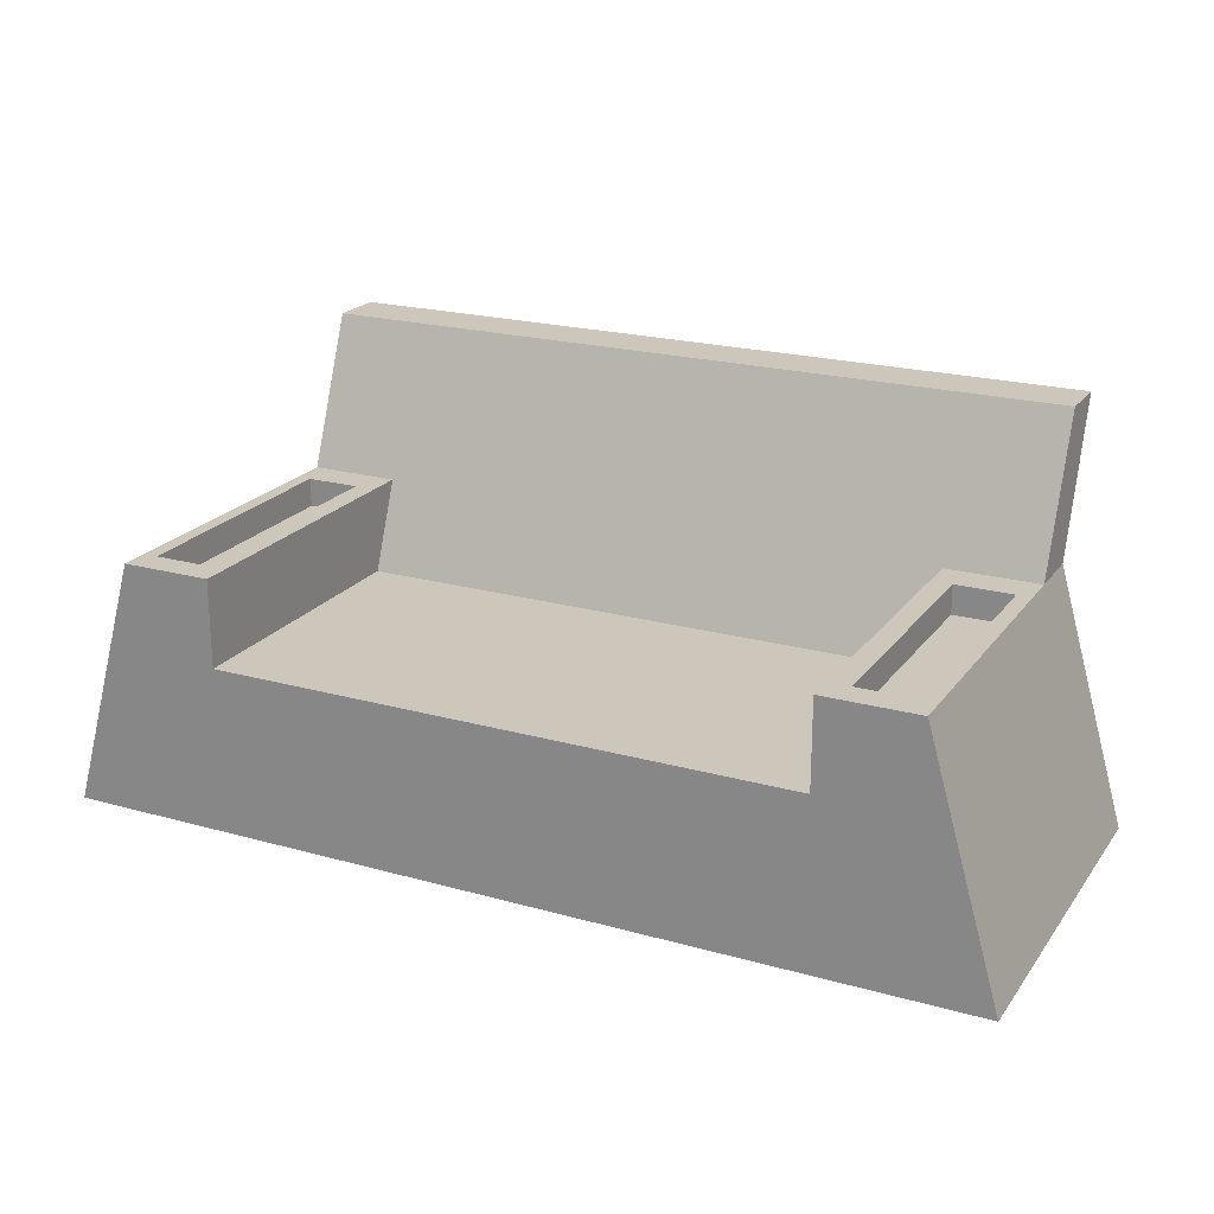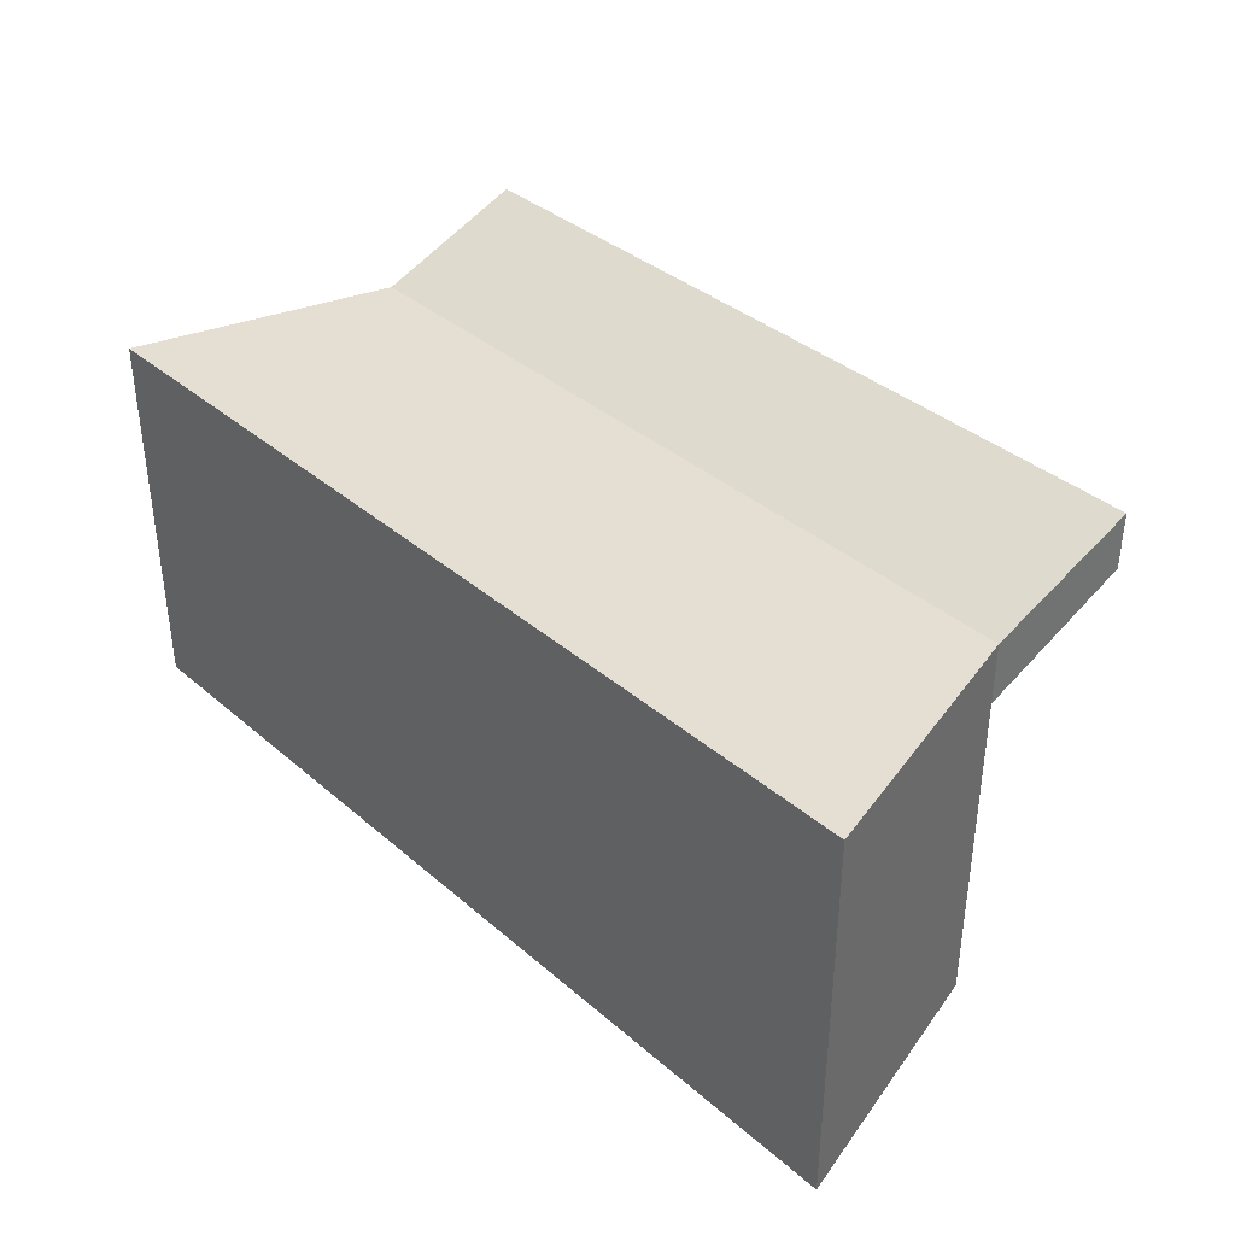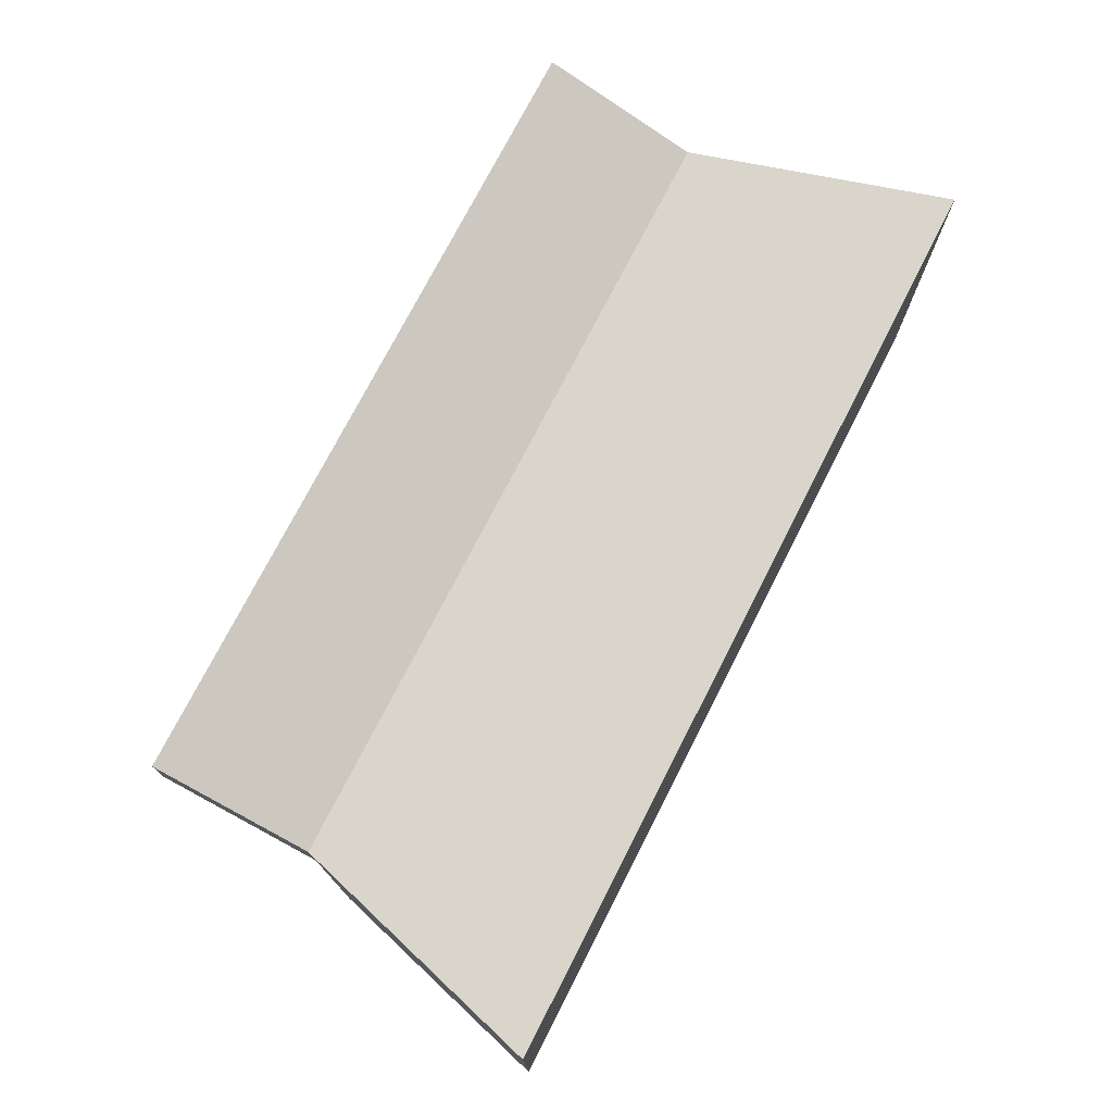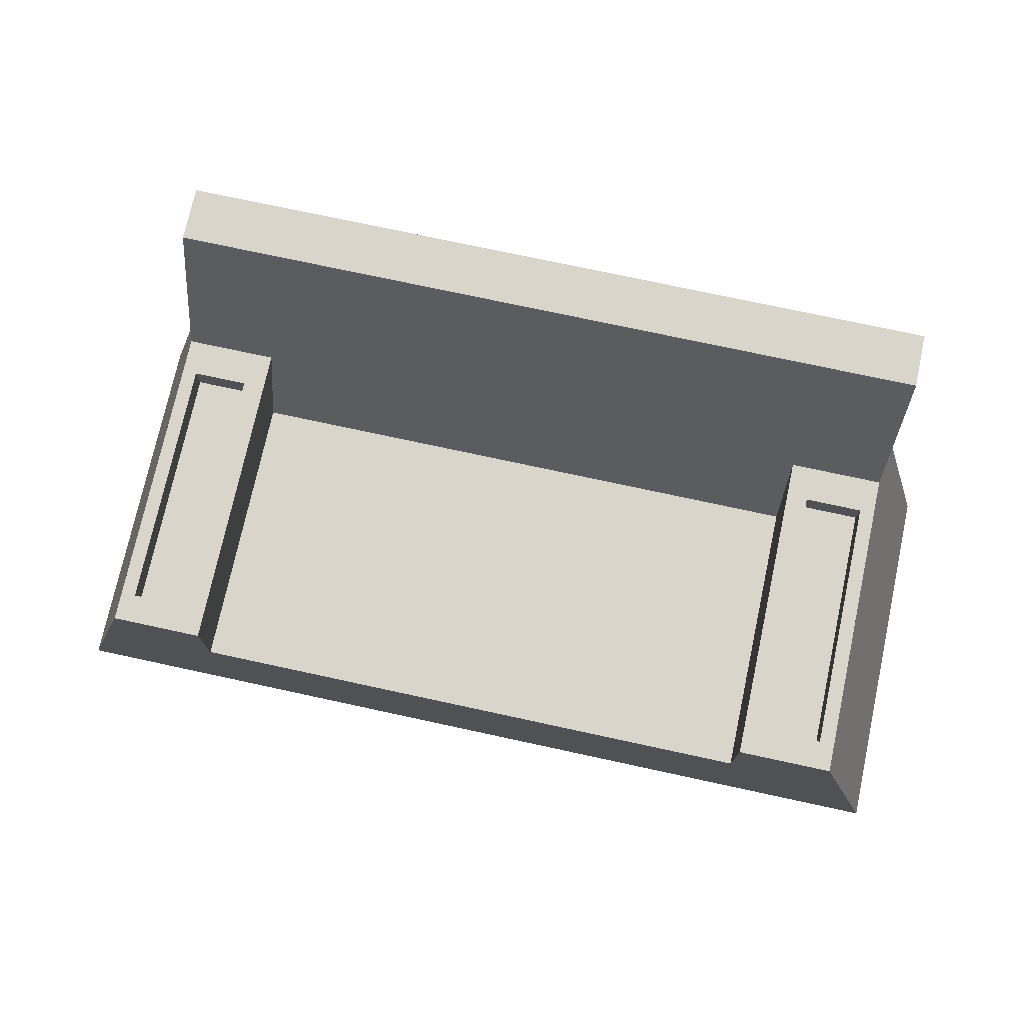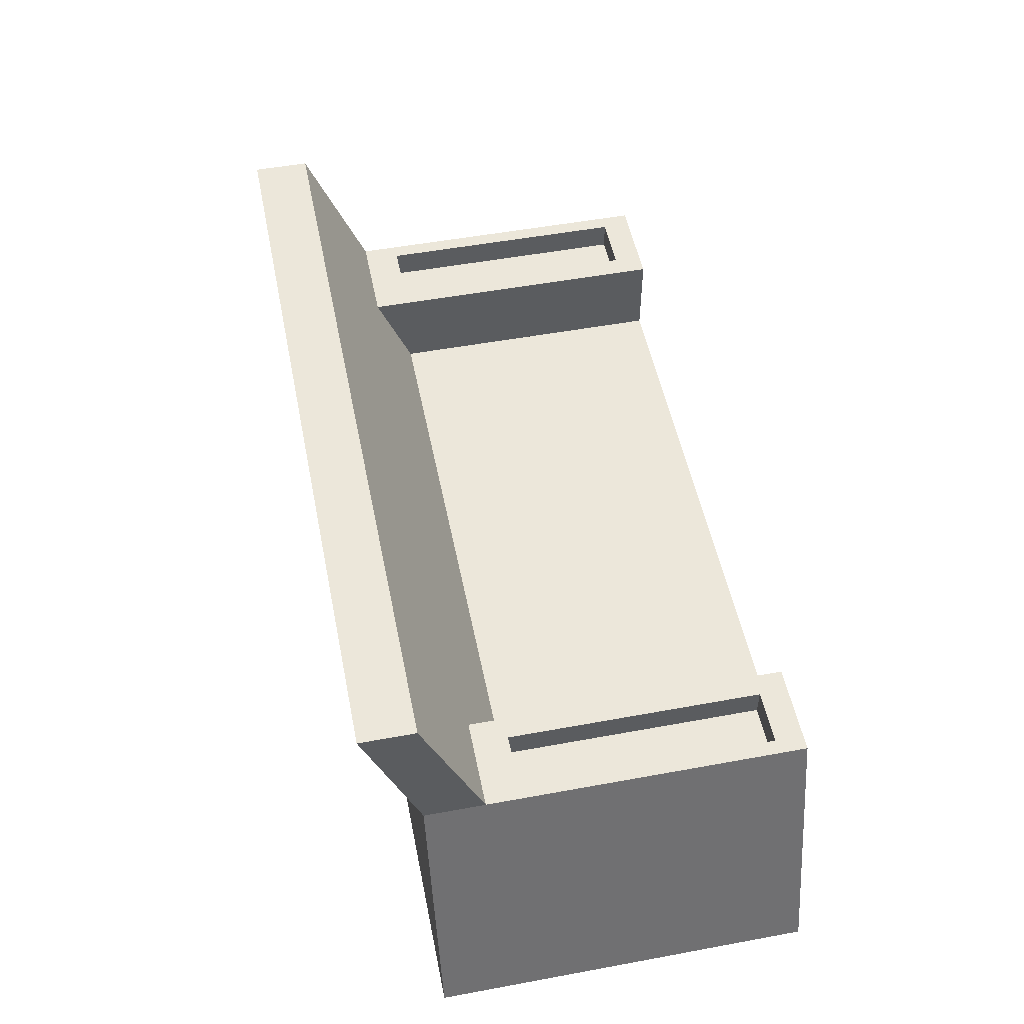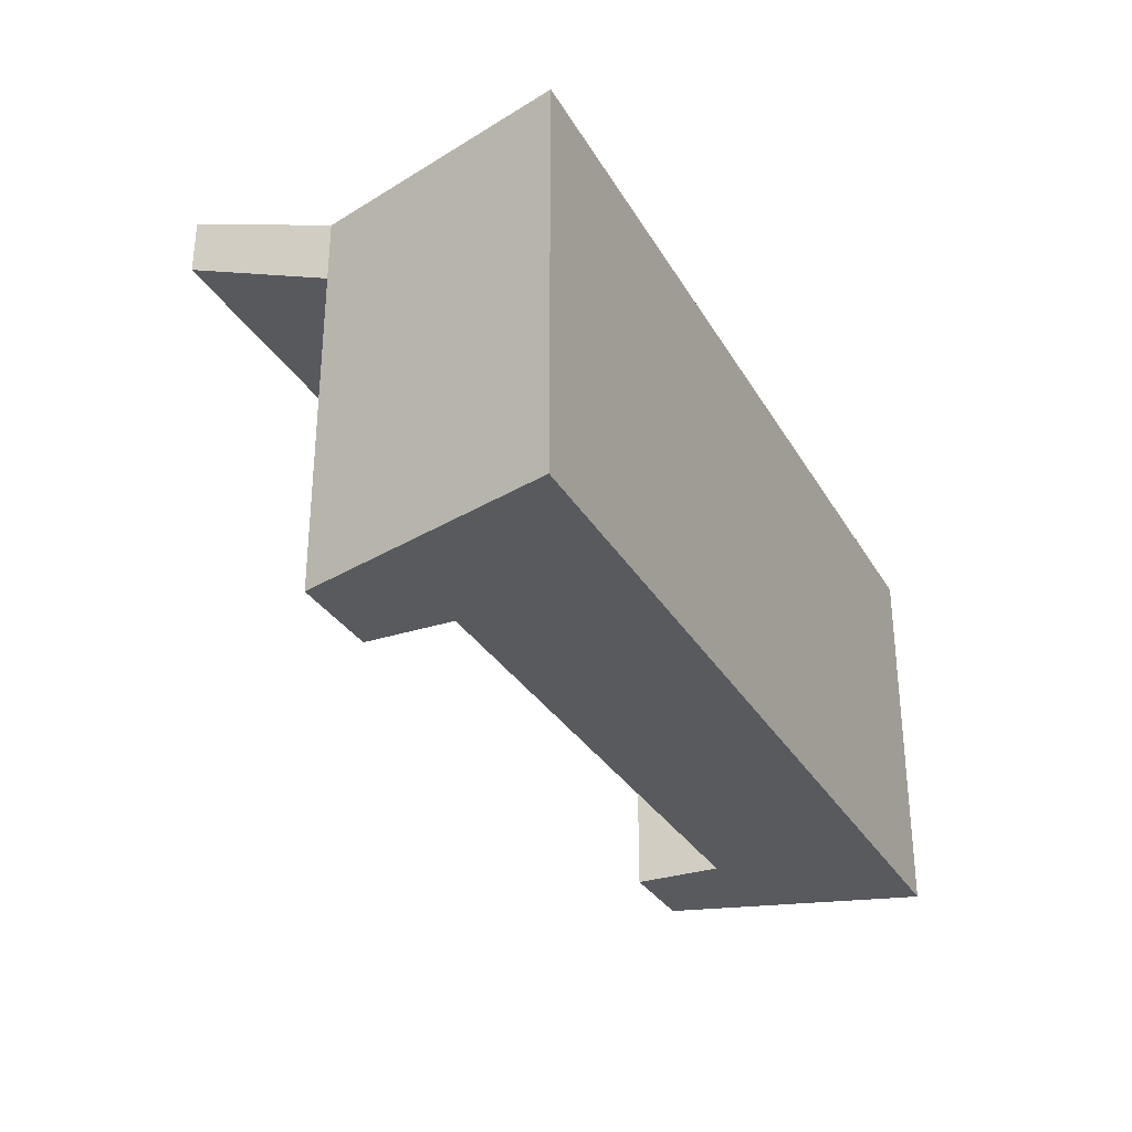
<metadata>
{"format":"obj","ext":"obj","renderer":"f3d","projection":"perspective","resolution":1024,"background":"white","views":[{"elev":21.4,"azim":-153.7,"up":"+Y"},{"elev":37.2,"azim":47.6,"up":"+Z"},{"elev":74.6,"azim":-62.9,"up":"+Z"},{"elev":74.7,"azim":-167.8,"up":"+Y"},{"elev":51.8,"azim":78.7,"up":"+Y"},{"elev":-30.7,"azim":-64.8,"up":"+Z"}]}
</metadata>
<code>
v 0.01659 -0.04658 0.08452
v 0.2841 -0.04658 -0.1629
v 0.2841 -0.04658 0.08452
v 0.2841 -0.04658 -0.1763
v 0.2841 0.03368 0.117
v 0.2841 -0.1268 0.08452
v 0.3677 -0.04658 -0.1629
v 0.01659 -0.04658 -0.1763
v 0.2841 0.03368 -0.1763
v 0.3677 0.03368 0.117
v 0.3677 -0.04658 0.08452
v 0.01659 -0.1268 0.08452
v 0.01492 0.1704 0.1723
v -0.2509 -0.04658 0.08452
v 0.01659 -0.1268 -0.1763
v 0.3677 0.03368 -0.1763
v 0.2841 -0.1268 -0.1763
v 0.3042 0.03368 0.08452
v 0.3543 0.03368 0.08452
v 0.3677 0.1704 0.1723
v -0.2509 -0.04658 -0.1763
v -0.2509 -0.1268 -0.1763
v 0.3677 0.03368 -0.1629
v 0.3042 0.03368 -0.1502
v 0.3543 0.03368 -0.1502
v 0.3677 0.03368 0.1556
v -0.2509 -0.1268 0.08452
v -0.3379 0.1704 0.2057
v -0.3379 -0.04658 0.08452
v -0.2509 -0.04658 -0.1629
v 0.4346 -0.199 -0.1763
v 0.3543 0.006925 0.08452
v 0.3042 0.006925 -0.1502
v 0.3677 0.1704 0.2057
v 0.4346 -0.199 0.1723
v -0.3379 0.1704 0.1723
v -0.3379 0.03368 0.117
v -0.2509 0.03368 0.117
v -0.3379 0.03368 -0.1763
v 0.3042 0.006925 0.08452
v 0.3543 0.006925 -0.1502
v 0.3677 0.03368 0.1723
v -0.3379 0.1704 0.2224
v -0.3379 0.1394 0.1597
v -0.3379 0.03368 -0.1629
v -0.3379 -0.04658 -0.1629
v -0.2509 0.03368 0.118
v -0.2509 0.03368 -0.1763
v -0.4048 -0.199 -0.1763
v -0.4048 -0.199 0.1723
v 0.3677 0.1704 0.2224
v -0.3379 0.03368 0.1723
v -0.3379 0.03368 0.1556
v -0.2706 0.03368 -0.1502
v -0.3241 0.03368 0.08452
v -0.2706 0.03368 0.08452
v -0.3241 0.03368 -0.1502
v -0.2706 0.006925 0.08452
v -0.3241 0.006925 -0.1502
v -0.2706 0.006925 -0.1502
v -0.3241 0.006925 0.08452
v -0.3379 -0.04658 -0.1763
g mesh1_mesh1-geometry
f 1 2 3
f 2 1 4
f 3 2 5
f 2 6 3
f 3 6 2
f 7 3 2
f 2 3 7
f 6 1 3
f 3 1 6
f 5 1 3
f 4 1 8
f 4 9 2
f 4 6 2
f 2 6 4
f 5 2 9
f 3 10 5
f 5 10 3
f 3 7 11
f 11 7 3
f 1 6 12
f 12 6 1
f 1 5 13
f 14 8 1
f 1 15 8
f 8 15 1
f 15 4 8
f 9 4 16
f 6 4 17
f 17 4 6
f 9 18 5
f 10 3 11
f 11 3 10
f 5 19 10
f 20 5 10
f 7 10 11
f 11 10 7
f 6 15 12
f 12 15 6
f 15 1 12
f 12 1 15
f 12 14 1
f 1 14 12
f 13 5 20
f 13 14 1
f 8 14 21
f 8 22 15
f 4 15 17
f 4 17 16
f 16 23 9
f 15 6 17
f 17 6 15
f 18 19 5
f 18 9 24
f 25 10 19
f 26 20 10
f 10 7 23
f 23 7 10
f 22 12 15
f 15 12 22
f 14 12 27
f 27 12 14
f 20 28 13
f 14 13 29
f 21 14 30
f 22 8 21
f 15 22 17
f 16 17 31
f 25 9 23
f 16 31 23
f 19 18 32
f 24 9 25
f 24 33 18
f 10 25 23
f 19 32 25
f 20 26 34
f 26 10 35
f 10 23 35
f 12 22 27
f 27 22 12
f 27 30 14
f 14 30 27
f 28 20 34
f 13 28 36
f 29 13 37
f 29 30 14
f 14 30 29
f 14 38 30
f 30 38 21
f 30 22 21
f 21 22 30
f 21 39 22
f 22 31 17
f 35 23 31
f 40 32 18
f 24 25 33
f 40 18 33
f 41 25 32
f 42 34 26
f 42 26 35
f 22 30 27
f 27 30 22
f 34 43 28
f 28 44 36
f 44 13 36
f 37 13 44
f 45 29 37
f 37 29 45
f 30 29 46
f 46 29 30
f 47 38 14
f 48 21 38
f 39 49 22
f 39 21 48
f 31 22 49
f 35 31 50
f 40 33 32
f 41 33 25
f 41 32 33
f 34 42 51
f 35 52 42
f 43 34 51
f 52 28 43
f 53 44 28
f 44 53 37
f 29 45 46
f 46 45 29
f 45 39 37
f 37 50 45
f 37 47 38
f 38 47 37
f 38 54 48
f 49 39 50
f 39 48 54
f 49 50 31
f 52 35 50
f 42 43 51
f 43 42 52
f 28 52 53
f 53 50 37
f 39 55 37
f 45 50 39
f 37 56 38
f 54 38 56
f 57 39 54
f 52 50 53
f 55 56 37
f 55 39 57
f 56 58 54
f 57 54 59
f 56 55 58
f 57 59 55
f 60 54 58
f 60 59 54
f 61 58 55
f 61 55 59
f 60 58 59
f 61 59 58
g mesh1_mesh1-geometry
f 3 2 1
f 4 1 2
f 5 2 3
f 3 1 5
f 8 1 4
f 2 9 4
f 9 2 5
f 13 5 1
f 1 8 14
f 8 4 15
f 16 4 9
f 5 18 9
f 10 19 5
f 10 5 20
f 20 5 13
f 1 14 13
f 21 14 8
f 15 22 8
f 17 15 4
f 9 23 16
f 5 19 18
f 24 9 18
f 19 10 25
f 10 20 26
f 13 28 20
f 29 13 14
f 30 14 21
f 21 8 22
f 23 9 25
f 25 9 24
f 23 25 10
f 34 26 20
f 34 20 28
f 36 28 13
f 37 13 29
f 30 38 14
f 21 38 30
f 36 44 28
f 36 13 44
f 44 13 37
f 14 38 47
f 38 21 48
f 48 21 39
f 28 44 53
f 37 53 44
f 37 39 45
f 48 54 38
f 54 48 39
f 37 55 39
f 38 56 37
f 56 38 54
f 54 39 57
f 37 56 55
f 57 39 55
g mesh1_mesh1-geometry
f 16 17 4
f 17 22 15
f 31 17 16
f 23 31 16
f 35 10 26
f 35 23 10
f 22 39 21
f 17 31 22
f 31 23 35
f 26 34 42
f 35 26 42
f 28 43 34
f 22 49 39
f 49 22 31
f 50 31 35
f 51 42 34
f 42 52 35
f 51 34 43
f 43 28 52
f 45 50 37
f 50 39 49
f 31 50 49
f 50 35 52
f 51 43 42
f 52 42 43
f 53 52 28
f 37 50 53
f 39 50 45
f 53 50 52
g mesh1_mesh1-geometry
f 32 18 19
f 18 33 24
f 25 32 19
f 18 32 40
f 33 25 24
f 33 18 40
f 32 25 41
f 32 33 40
f 25 33 41
f 33 32 41
f 54 58 56
f 59 54 57
f 58 55 56
f 55 59 57
f 58 54 60
f 54 59 60
f 55 58 61
f 59 55 61
f 59 58 60
f 58 59 61
g mesh2_mesh2-geometry
l 11 3
l 11 10
l 7 11
l 6 3
l 17 6
l 6 12
l 1 12
l 12 15
l 12 27
l 27 14
l 22 27
g mesh3_mesh3-geometry
l 29 46
l 46 62

</code>
